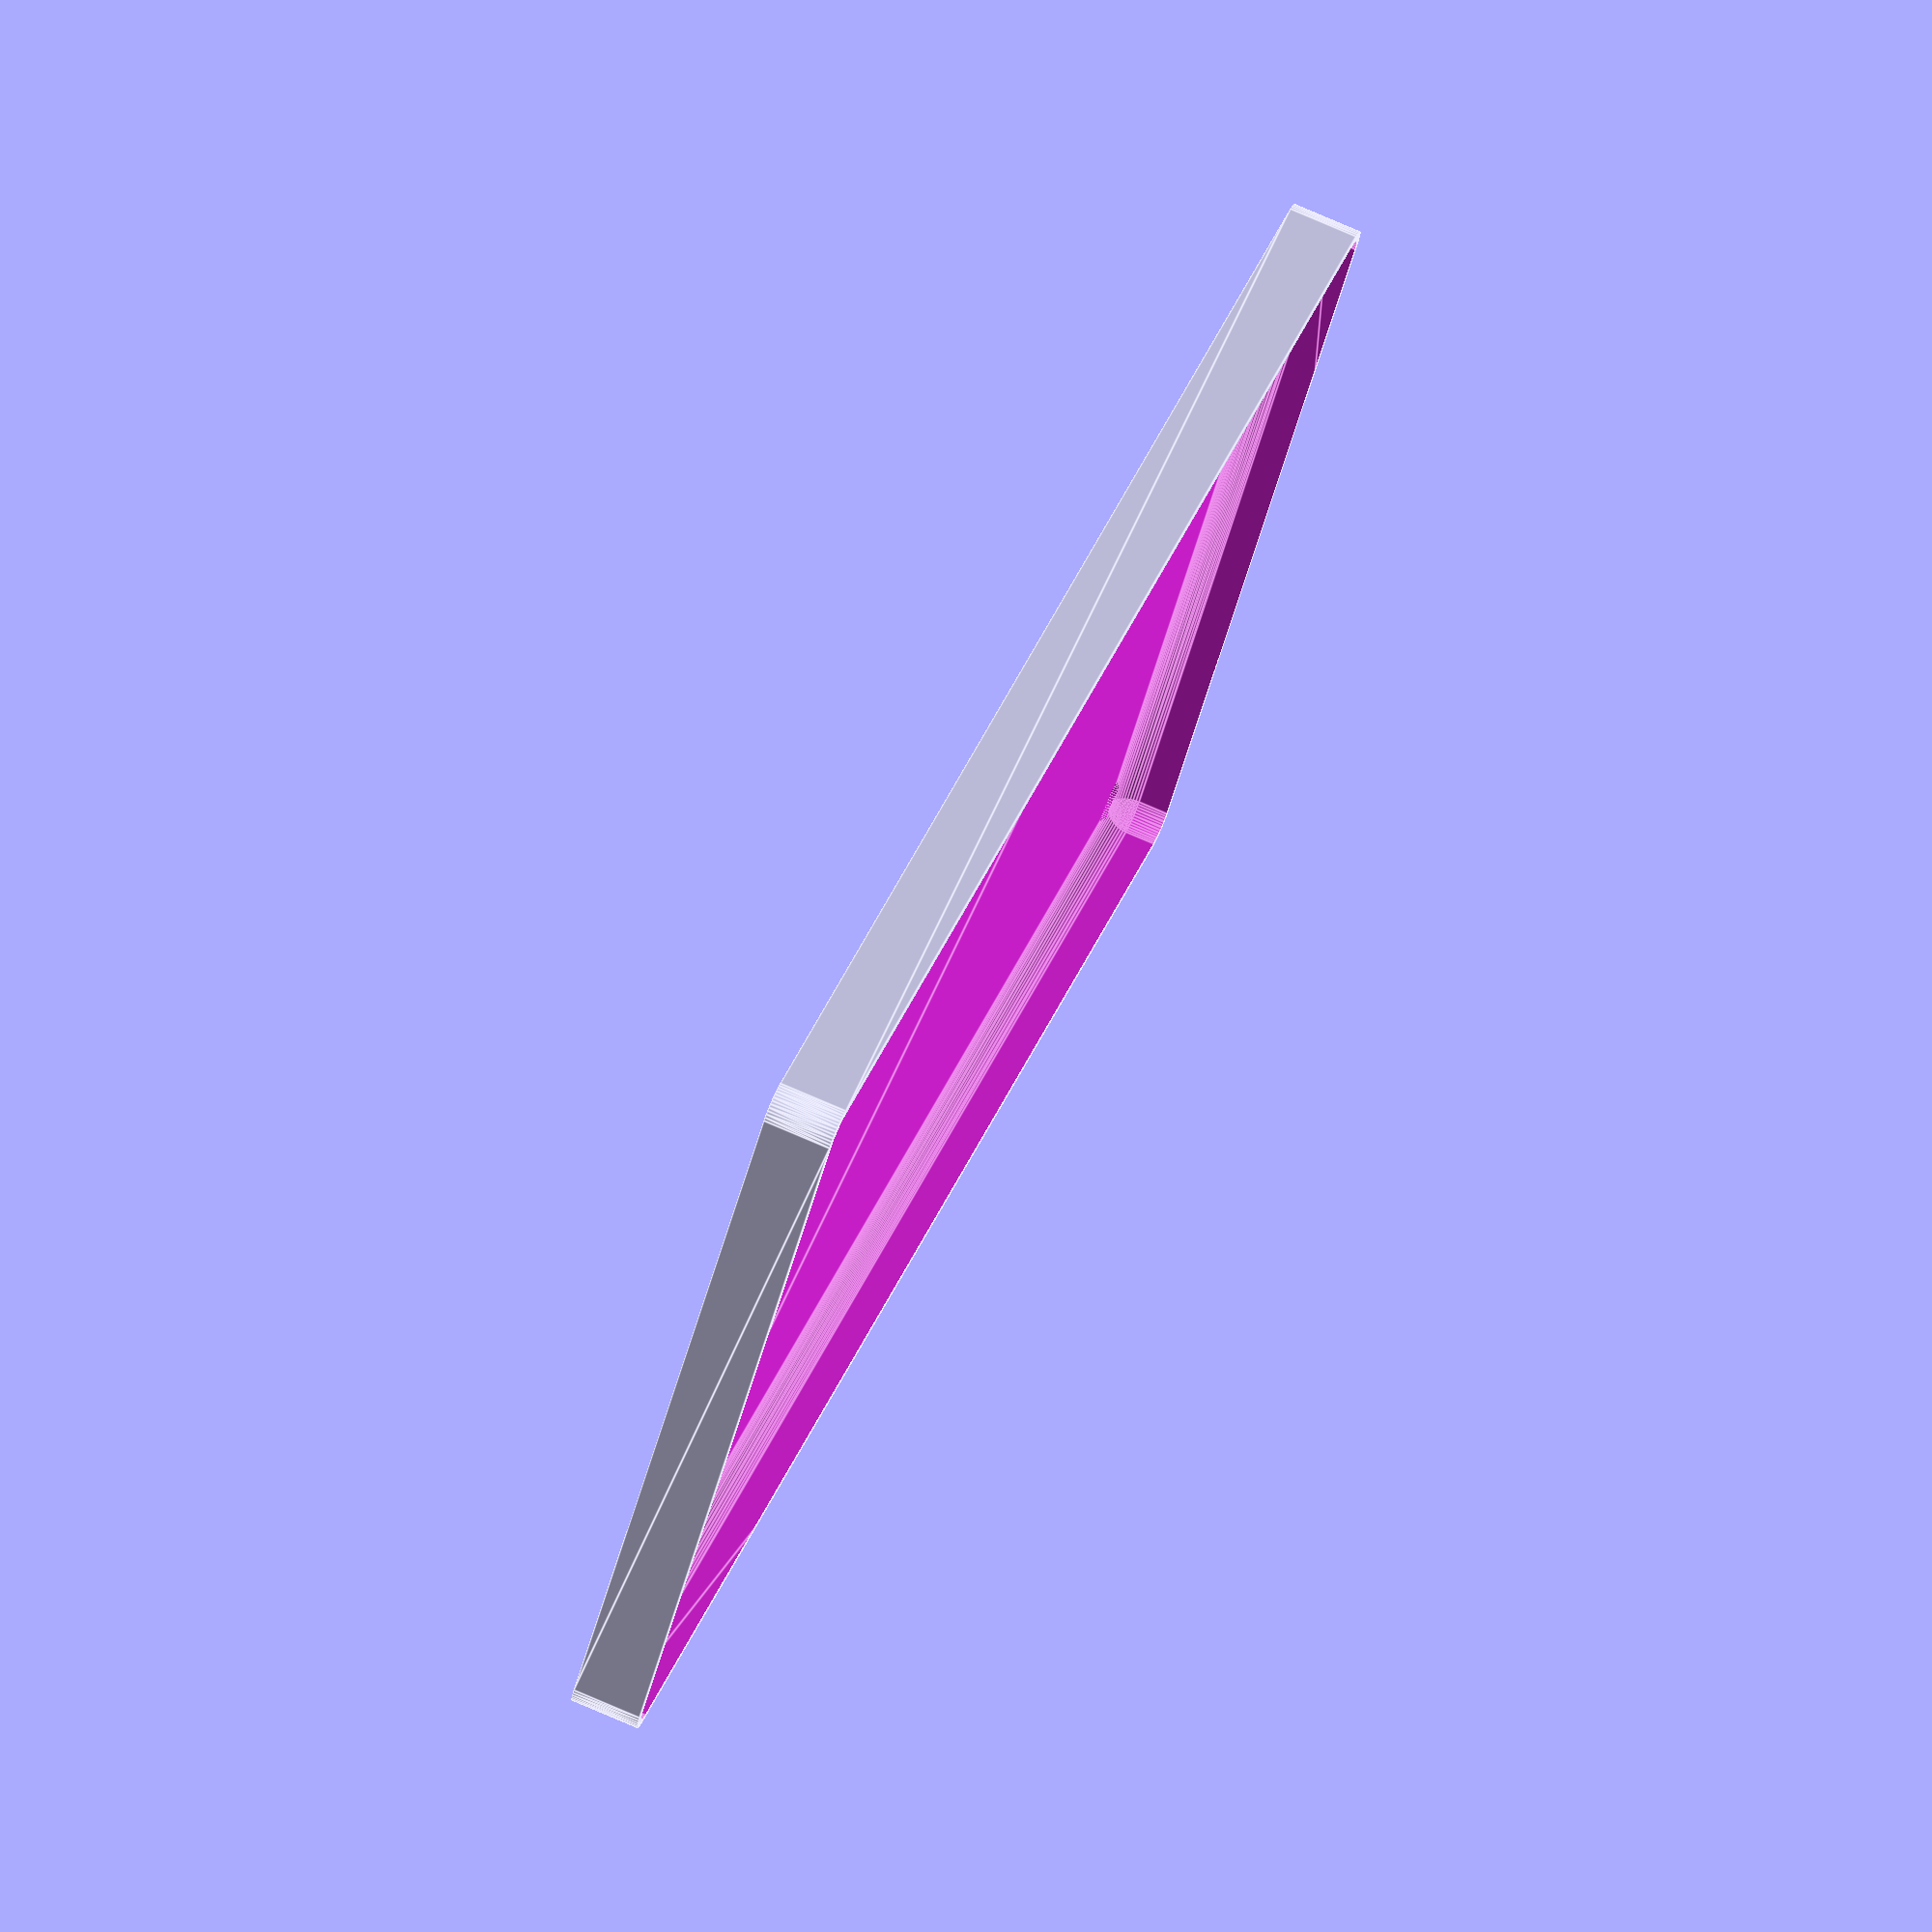
<openscad>
$fn = 50;


difference() {
	union() {
		hull() {
			translate(v = [-62.5000000000, 137.5000000000, 0]) {
				cylinder(h = 12, r = 5);
			}
			translate(v = [62.5000000000, 137.5000000000, 0]) {
				cylinder(h = 12, r = 5);
			}
			translate(v = [-62.5000000000, -137.5000000000, 0]) {
				cylinder(h = 12, r = 5);
			}
			translate(v = [62.5000000000, -137.5000000000, 0]) {
				cylinder(h = 12, r = 5);
			}
		}
	}
	union() {
		translate(v = [-60.0000000000, -135.0000000000, 2]) {
			rotate(a = [0, 0, 0]) {
				difference() {
					union() {
						translate(v = [0, 0, -6.0000000000]) {
							cylinder(h = 6, r = 1.5000000000);
						}
						translate(v = [0, 0, -1.9000000000]) {
							cylinder(h = 1.9000000000, r1 = 1.8000000000, r2 = 3.6000000000);
						}
						cylinder(h = 50, r = 3.6000000000);
						translate(v = [0, 0, -6.0000000000]) {
							cylinder(h = 6, r = 1.8000000000);
						}
						translate(v = [0, 0, -6.0000000000]) {
							cylinder(h = 6, r = 1.5000000000);
						}
					}
					union();
				}
			}
		}
		translate(v = [60.0000000000, -135.0000000000, 2]) {
			rotate(a = [0, 0, 0]) {
				difference() {
					union() {
						translate(v = [0, 0, -6.0000000000]) {
							cylinder(h = 6, r = 1.5000000000);
						}
						translate(v = [0, 0, -1.9000000000]) {
							cylinder(h = 1.9000000000, r1 = 1.8000000000, r2 = 3.6000000000);
						}
						cylinder(h = 50, r = 3.6000000000);
						translate(v = [0, 0, -6.0000000000]) {
							cylinder(h = 6, r = 1.8000000000);
						}
						translate(v = [0, 0, -6.0000000000]) {
							cylinder(h = 6, r = 1.5000000000);
						}
					}
					union();
				}
			}
		}
		translate(v = [-60.0000000000, 135.0000000000, 2]) {
			rotate(a = [0, 0, 0]) {
				difference() {
					union() {
						translate(v = [0, 0, -6.0000000000]) {
							cylinder(h = 6, r = 1.5000000000);
						}
						translate(v = [0, 0, -1.9000000000]) {
							cylinder(h = 1.9000000000, r1 = 1.8000000000, r2 = 3.6000000000);
						}
						cylinder(h = 50, r = 3.6000000000);
						translate(v = [0, 0, -6.0000000000]) {
							cylinder(h = 6, r = 1.8000000000);
						}
						translate(v = [0, 0, -6.0000000000]) {
							cylinder(h = 6, r = 1.5000000000);
						}
					}
					union();
				}
			}
		}
		translate(v = [60.0000000000, 135.0000000000, 2]) {
			rotate(a = [0, 0, 0]) {
				difference() {
					union() {
						translate(v = [0, 0, -6.0000000000]) {
							cylinder(h = 6, r = 1.5000000000);
						}
						translate(v = [0, 0, -1.9000000000]) {
							cylinder(h = 1.9000000000, r1 = 1.8000000000, r2 = 3.6000000000);
						}
						cylinder(h = 50, r = 3.6000000000);
						translate(v = [0, 0, -6.0000000000]) {
							cylinder(h = 6, r = 1.8000000000);
						}
						translate(v = [0, 0, -6.0000000000]) {
							cylinder(h = 6, r = 1.5000000000);
						}
					}
					union();
				}
			}
		}
		translate(v = [0, 0, 3]) {
			hull() {
				union() {
					translate(v = [-62.0000000000, 137.0000000000, 4]) {
						cylinder(h = 24, r = 4);
					}
					translate(v = [-62.0000000000, 137.0000000000, 4]) {
						sphere(r = 4);
					}
					translate(v = [-62.0000000000, 137.0000000000, 28]) {
						sphere(r = 4);
					}
				}
				union() {
					translate(v = [62.0000000000, 137.0000000000, 4]) {
						cylinder(h = 24, r = 4);
					}
					translate(v = [62.0000000000, 137.0000000000, 4]) {
						sphere(r = 4);
					}
					translate(v = [62.0000000000, 137.0000000000, 28]) {
						sphere(r = 4);
					}
				}
				union() {
					translate(v = [-62.0000000000, -137.0000000000, 4]) {
						cylinder(h = 24, r = 4);
					}
					translate(v = [-62.0000000000, -137.0000000000, 4]) {
						sphere(r = 4);
					}
					translate(v = [-62.0000000000, -137.0000000000, 28]) {
						sphere(r = 4);
					}
				}
				union() {
					translate(v = [62.0000000000, -137.0000000000, 4]) {
						cylinder(h = 24, r = 4);
					}
					translate(v = [62.0000000000, -137.0000000000, 4]) {
						sphere(r = 4);
					}
					translate(v = [62.0000000000, -137.0000000000, 28]) {
						sphere(r = 4);
					}
				}
			}
		}
	}
}
</openscad>
<views>
elev=104.5 azim=129.2 roll=246.5 proj=o view=edges
</views>
